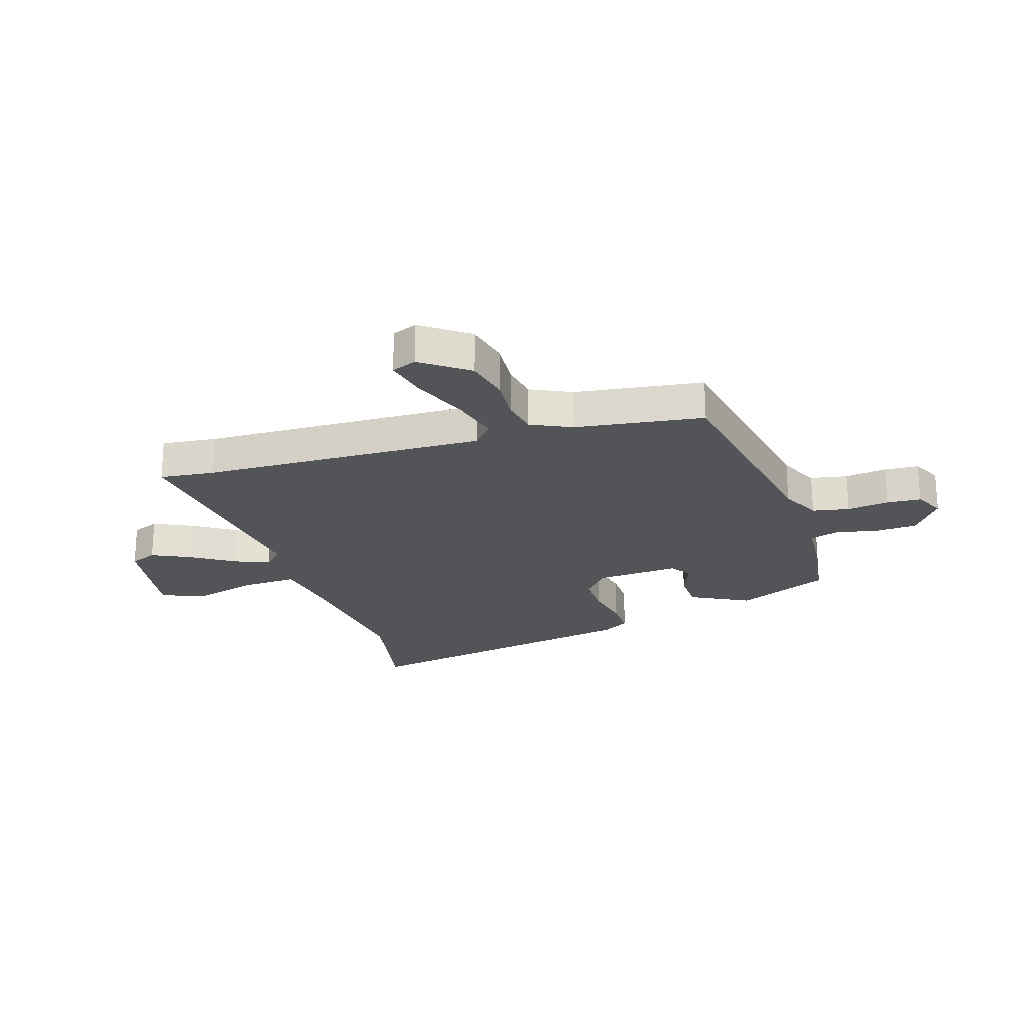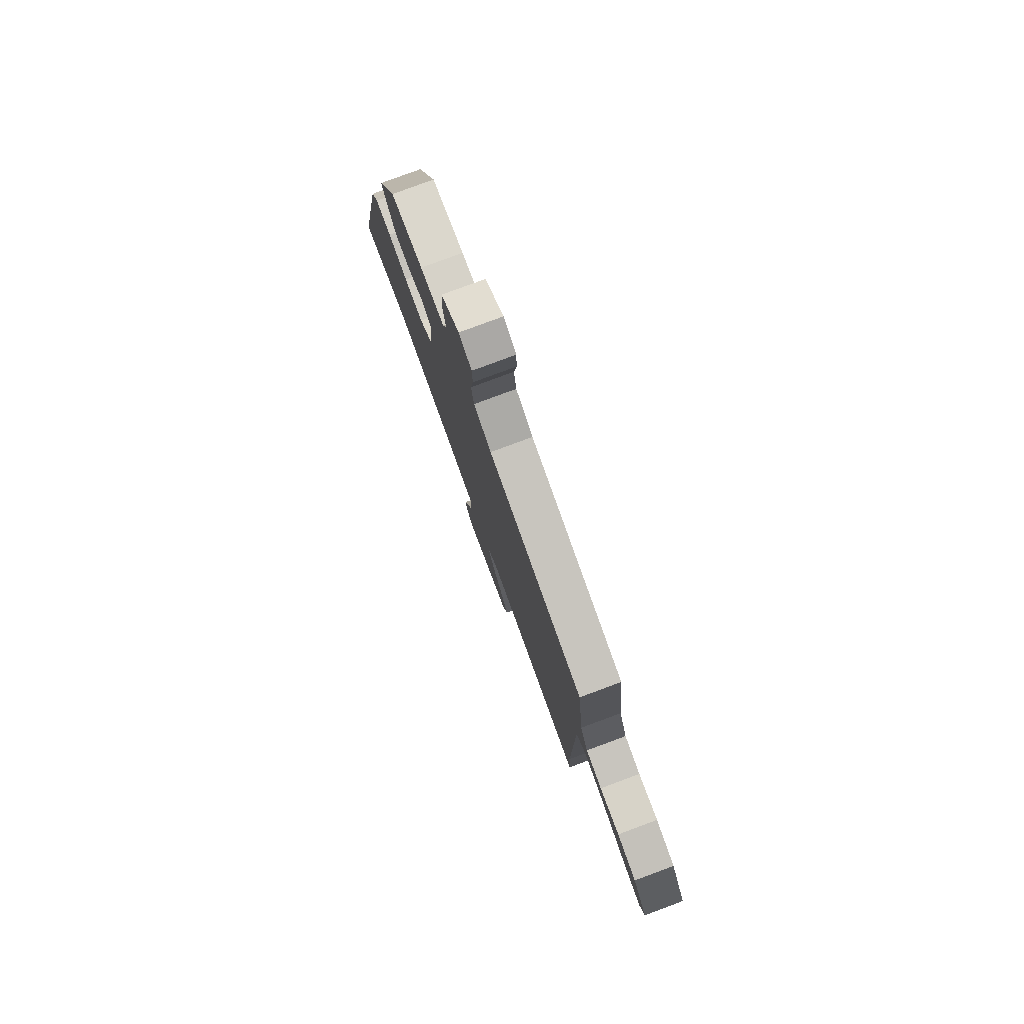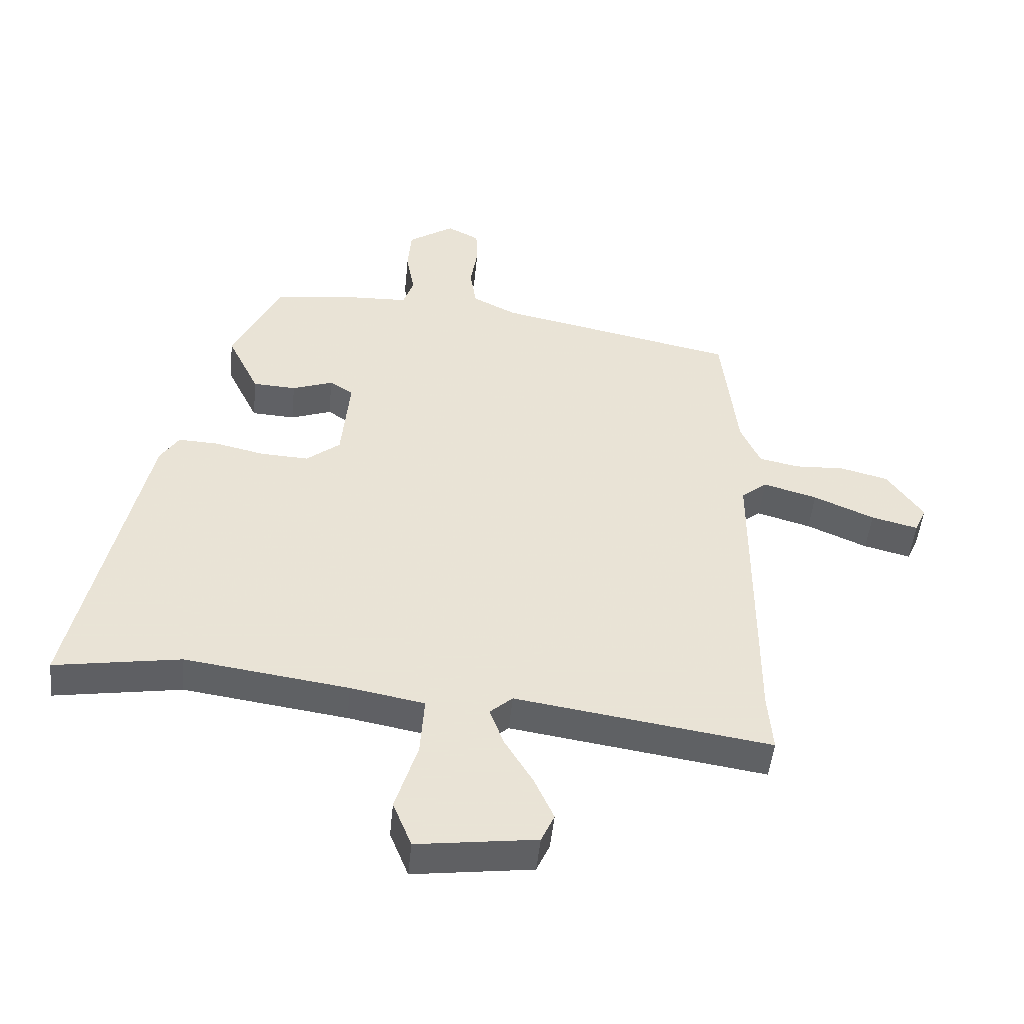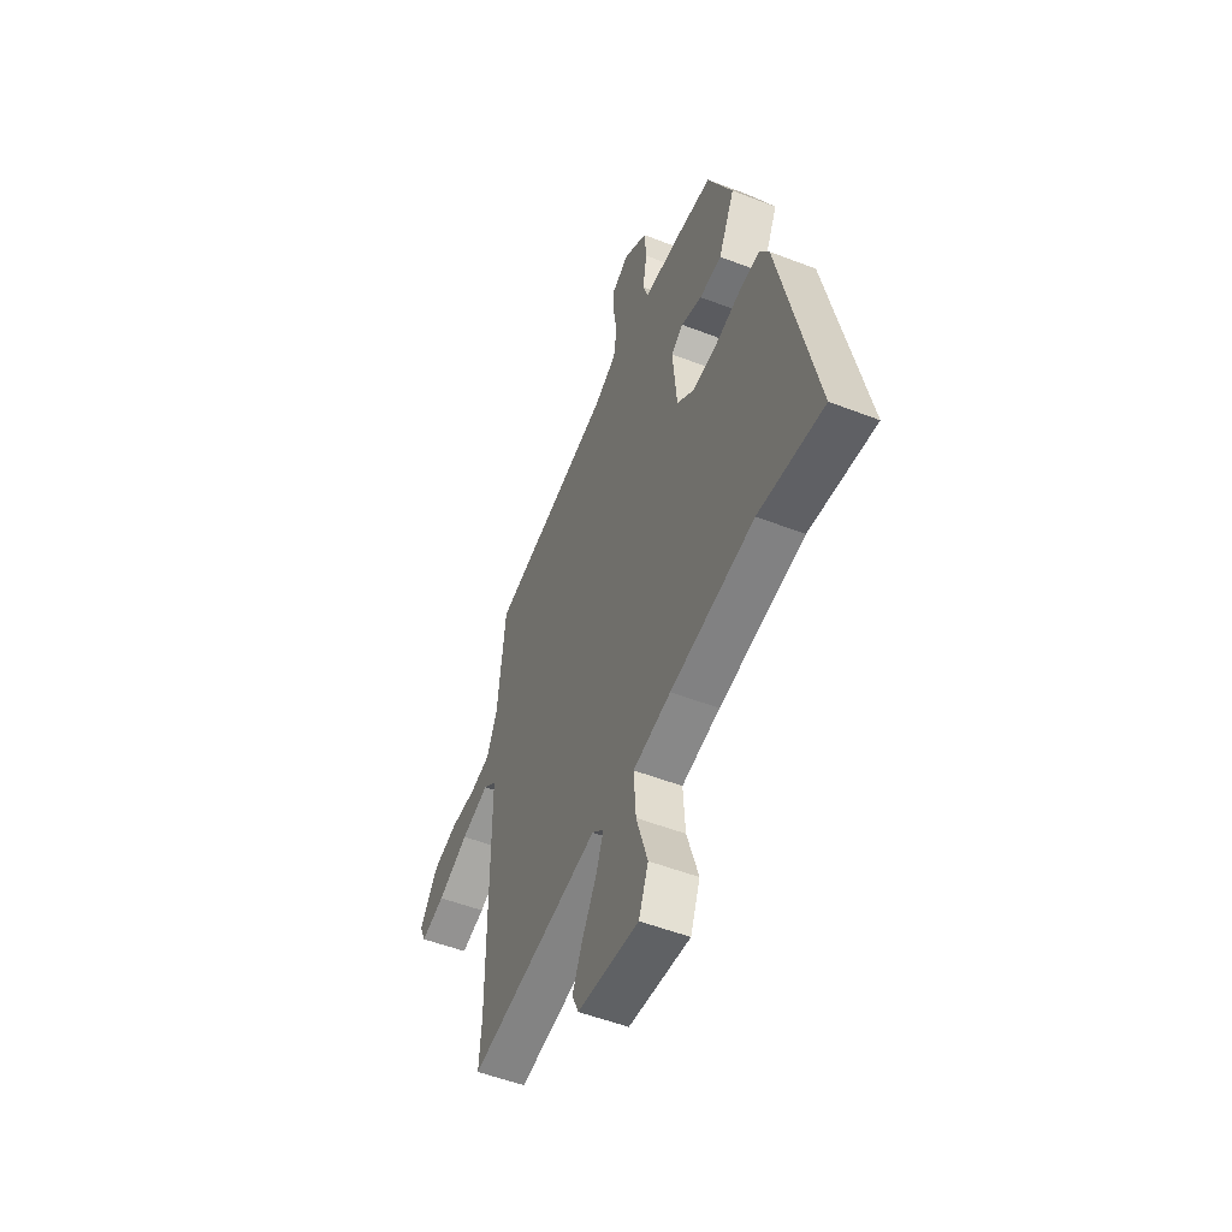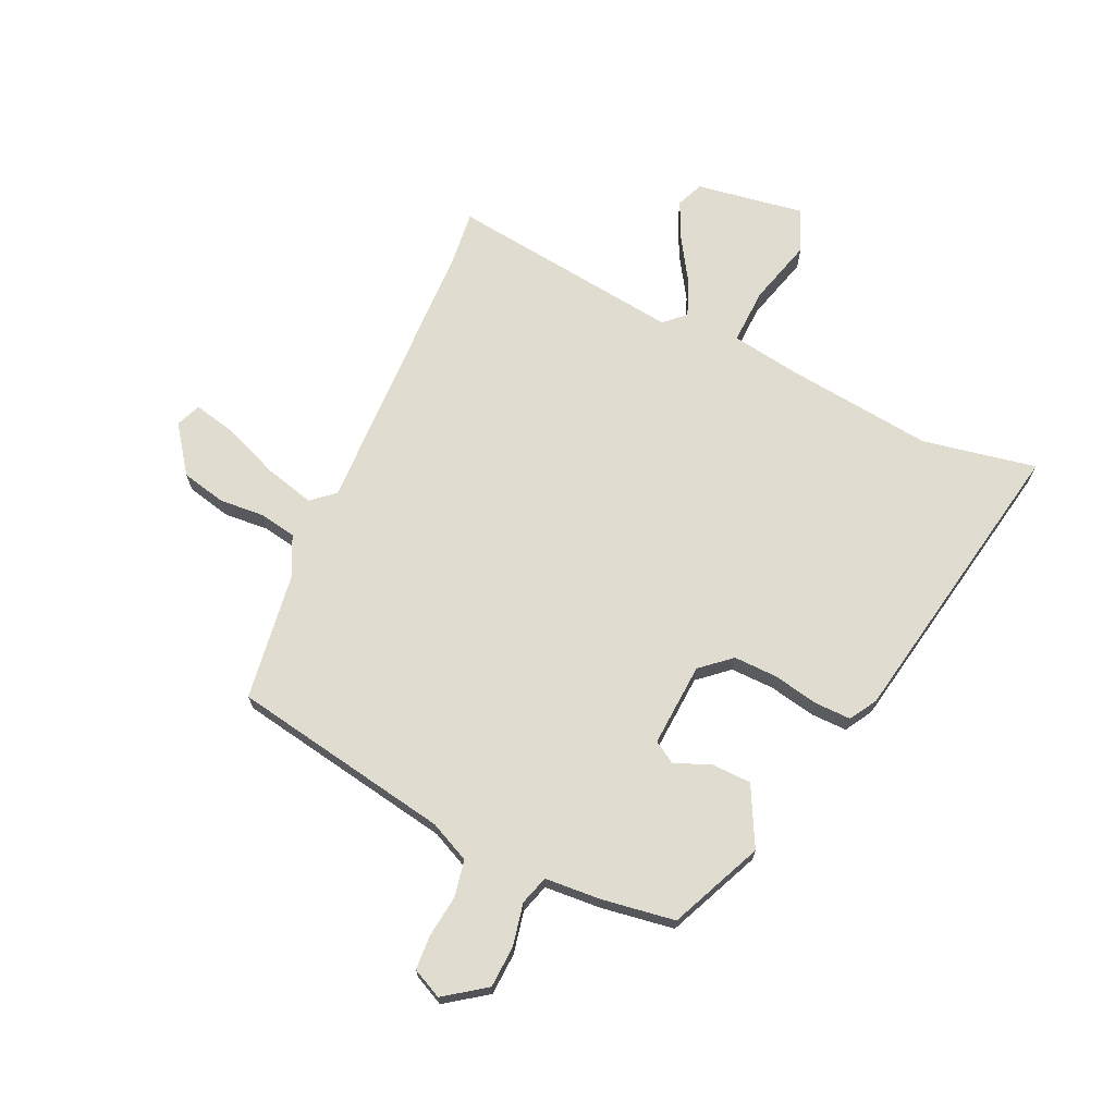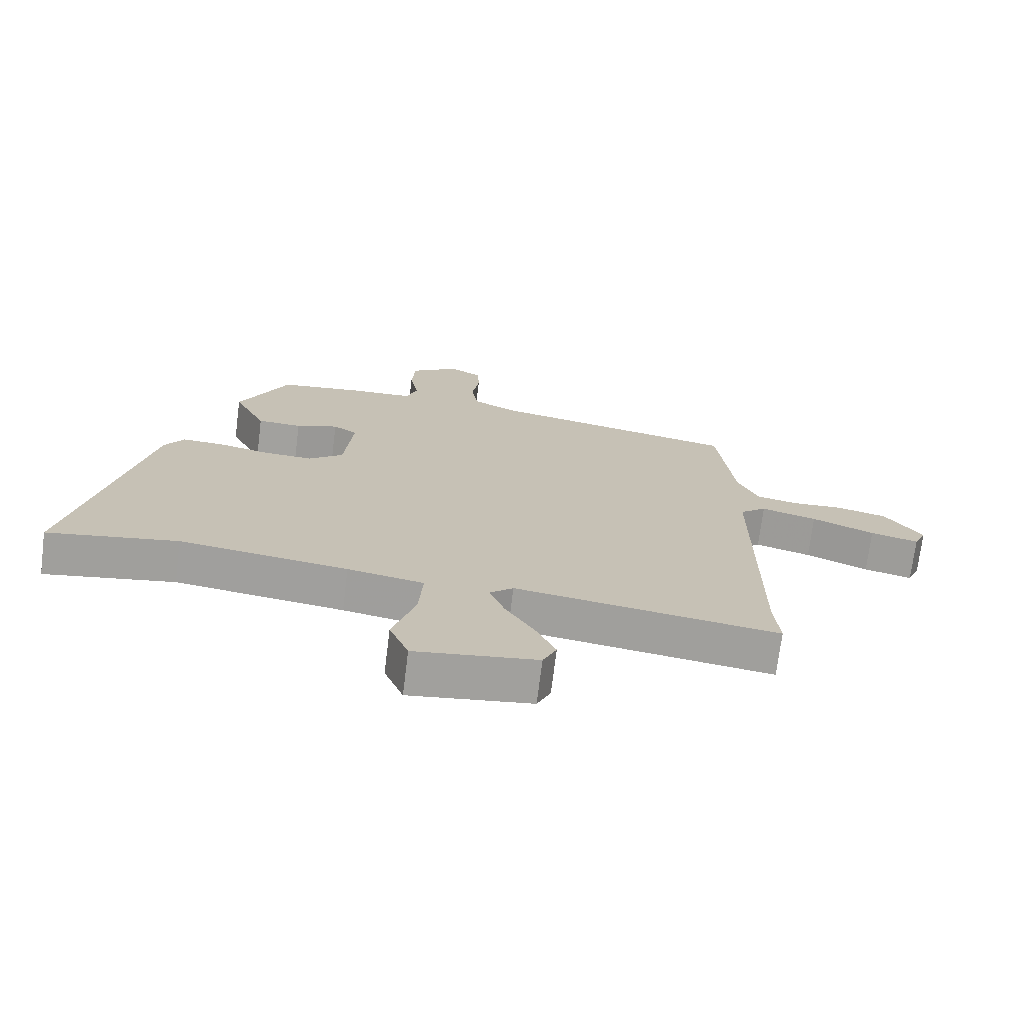
<metadata>
{"format":"obj","ext":"obj","renderer":"f3d","projection":"perspective","resolution":1024,"background":"white","views":[{"elev":-22.9,"azim":-74.1,"up":"+Y"},{"elev":79.2,"azim":-110.4,"up":"+Z"},{"elev":-49.0,"azim":174.4,"up":"+Z"},{"elev":-52.7,"azim":67.4,"up":"+Z"},{"elev":69.6,"azim":23.0,"up":"+Y"},{"elev":-72.1,"azim":172.9,"up":"+Z"}]}
</metadata>
<code>
v 0.665 0.07 -0.527
v 0.455 0.07 -0.493
v 0.183 0.07 -0.532
v 0.06 0.07 -0.555
v 0.067 0.07 -0.657
v 0.104 0.07 -0.777
v 0.073 0.07 -0.855
v -0.125 0.07 -0.829
v -0.147 0.07 -0.78
v -0.115 0.07 -0.708
v -0.068 0.07 -0.629
v -0.044 0.07 -0.564
v -0.082 0.07 -0.53
v -0.508 0.07 -0.595
v -0.5 0.07 -0.495
v -0.501 0.07 0.025
v -0.544 0.07 0.06
v -0.634 0.07 0.034
v -0.735 0.07 -0.01
v -0.813 0.07 -0.03
v -0.833 0.07 0.015
v -0.773 0.07 0.102
v -0.692 0.07 0.123
v -0.609 0.07 0.119
v -0.542 0.07 0.133
v -0.509 0.07 0.208
v -0.483 0.07 0.443
v -0.082 0.07 0.526
v -0.009 0.07 0.563
v 0.002 0.07 0.631
v -0.01 0.07 0.708
v -0.008 0.07 0.771
v 0.046 0.07 0.799
v 0.123 0.07 0.747
v 0.129 0.07 0.67
v 0.115 0.07 0.592
v 0.133 0.07 0.539
v 0.235 0.07 0.535
v 0.371 0.07 0.518
v 0.451 0.07 0.35
v 0.398 0.07 0.24
v 0.326 0.07 0.236
v 0.258 0.07 0.261
v 0.219 0.07 0.235
v 0.233 0.07 0.082
v 0.289 0.07 0.036
v 0.369 0.07 0.04
v 0.452 0.07 0.059
v 0.519 0.07 0.062
v 0.55 0.07 0.013
v 0.665 0 -0.527
v 0.455 0 -0.493
v 0.183 0 -0.532
v 0.06 0 -0.555
v 0.067 0 -0.657
v 0.104 0 -0.777
v 0.073 0 -0.855
v -0.125 0 -0.829
v -0.147 0 -0.78
v -0.115 0 -0.708
v -0.068 0 -0.629
v -0.044 0 -0.564
v -0.082 0 -0.53
v -0.508 0 -0.595
v -0.5 0 -0.495
v -0.501 0 0.025
v -0.544 0 0.06
v -0.634 0 0.034
v -0.735 0 -0.01
v -0.813 0 -0.03
v -0.833 0 0.015
v -0.773 0 0.102
v -0.692 0 0.123
v -0.609 0 0.119
v -0.542 0 0.133
v -0.509 0 0.208
v -0.483 0 0.443
v -0.082 0 0.526
v -0.009 0 0.563
v 0.002 0 0.631
v -0.01 0 0.708
v -0.008 0 0.771
v 0.046 0 0.799
v 0.123 0 0.747
v 0.129 0 0.67
v 0.115 0 0.592
v 0.133 0 0.539
v 0.235 0 0.535
v 0.371 0 0.518
v 0.451 0 0.35
v 0.398 0 0.24
v 0.326 0 0.236
v 0.258 0 0.261
v 0.219 0 0.235
v 0.233 0 0.082
v 0.289 0 0.036
v 0.369 0 0.04
v 0.452 0 0.059
v 0.519 0 0.062
v 0.55 0 0.013
f 50 1 2
f 49 50 2
f 48 49 2
f 47 48 2
f 46 47 2 3
f 45 46 3 4
f 44 45 4
f 41 42 43
f 40 41 43
f 39 40 43
f 38 39 43
f 37 38 43
f 37 43 44
f 36 37 44 4
f 34 35 36
f 33 34 36
f 32 33 36
f 31 32 36
f 30 31 36
f 29 30 36 4
f 26 27 28
f 28 29 4
f 26 28 4
f 25 26 4
f 22 23 24
f 21 22 24
f 20 21 24
f 19 20 24
f 18 19 24
f 17 18 24 25
f 16 17 25
f 13 14 15
f 13 15 16
f 25 4 5
f 16 25 5
f 13 16 5
f 12 13 5
f 9 10 11
f 8 9 11
f 8 11 12
f 7 8 12
f 6 7 12
f 5 6 12
f 52 51 100
f 52 100 99
f 52 99 98
f 52 98 97
f 53 52 97 96
f 54 53 96 95
f 54 95 94
f 93 92 91
f 93 91 90
f 93 90 89
f 93 89 88
f 93 88 87
f 94 93 87
f 54 94 87 86
f 86 85 84
f 86 84 83
f 86 83 82
f 86 82 81
f 86 81 80
f 54 86 80 79
f 78 77 76
f 54 79 78
f 54 78 76
f 54 76 75
f 74 73 72
f 74 72 71
f 74 71 70
f 74 70 69
f 74 69 68
f 75 74 68 67
f 75 67 66
f 65 64 63
f 66 65 63
f 55 54 75
f 55 75 66
f 55 66 63
f 55 63 62
f 61 60 59
f 61 59 58
f 62 61 58
f 62 58 57
f 62 57 56
f 62 56 55
f 1 51 52 2
f 2 52 53 3
f 3 53 54 4
f 4 54 55 5
f 5 55 56 6
f 6 56 57 7
f 7 57 58 8
f 8 58 59 9
f 9 59 60 10
f 10 60 61 11
f 11 61 62 12
f 12 62 63 13
f 13 63 64 14
f 14 64 65 15
f 15 65 66 16
f 16 66 67 17
f 17 67 68 18
f 18 68 69 19
f 19 69 70 20
f 20 70 71 21
f 21 71 72 22
f 22 72 73 23
f 23 73 74 24
f 24 74 75 25
f 25 75 76 26
f 26 76 77 27
f 27 77 78 28
f 28 78 79 29
f 29 79 80 30
f 30 80 81 31
f 31 81 82 32
f 32 82 83 33
f 33 83 84 34
f 34 84 85 35
f 35 85 86 36
f 36 86 87 37
f 37 87 88 38
f 38 88 89 39
f 39 89 90 40
f 40 90 91 41
f 41 91 92 42
f 42 92 93 43
f 43 93 94 44
f 44 94 95 45
f 45 95 96 46
f 46 96 97 47
f 47 97 98 48
f 48 98 99 49
f 49 99 100 50
f 50 100 51 1

</code>
